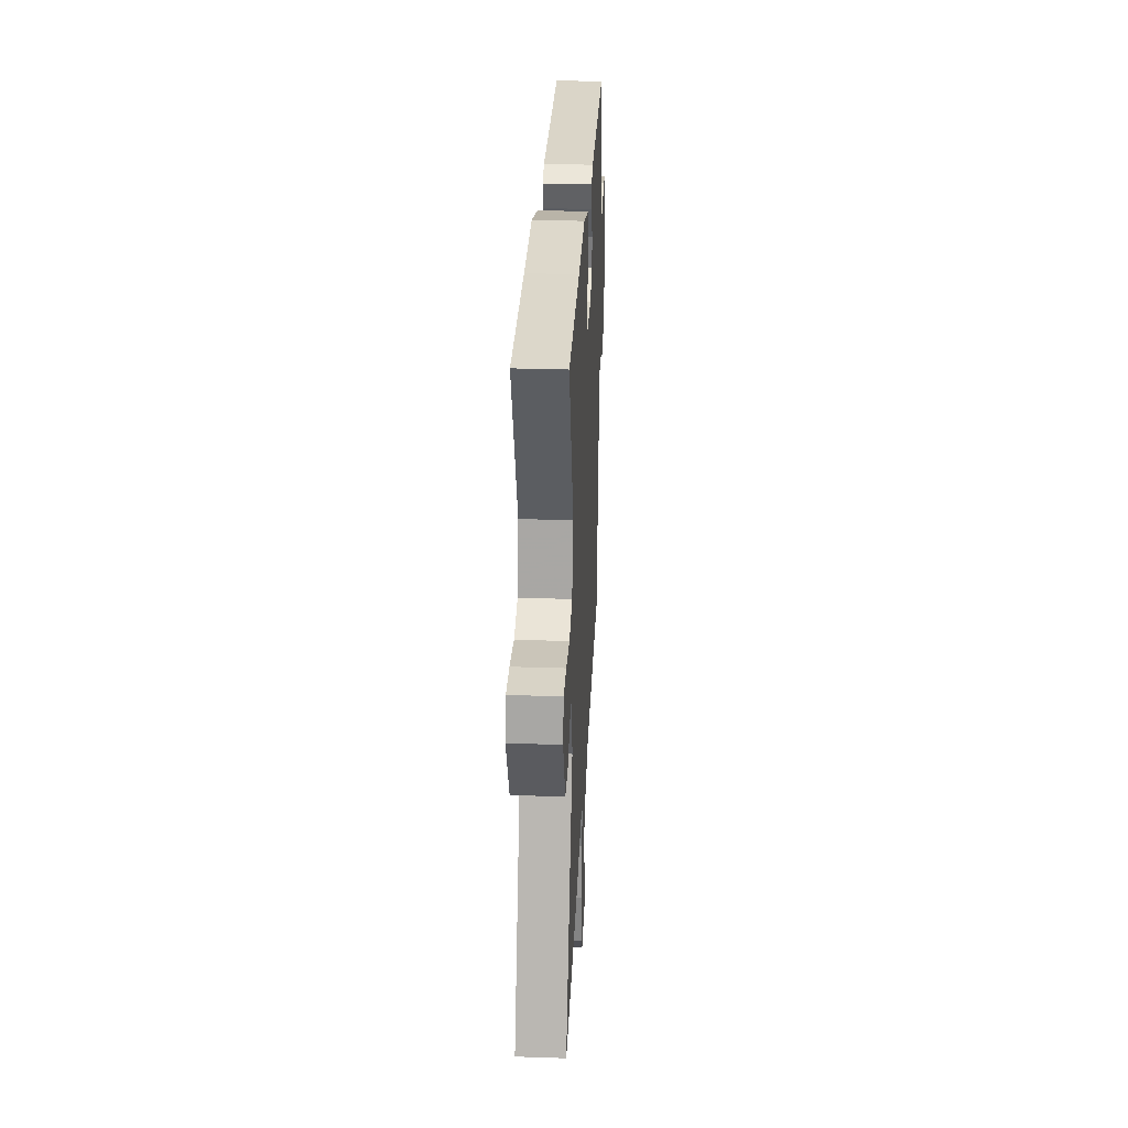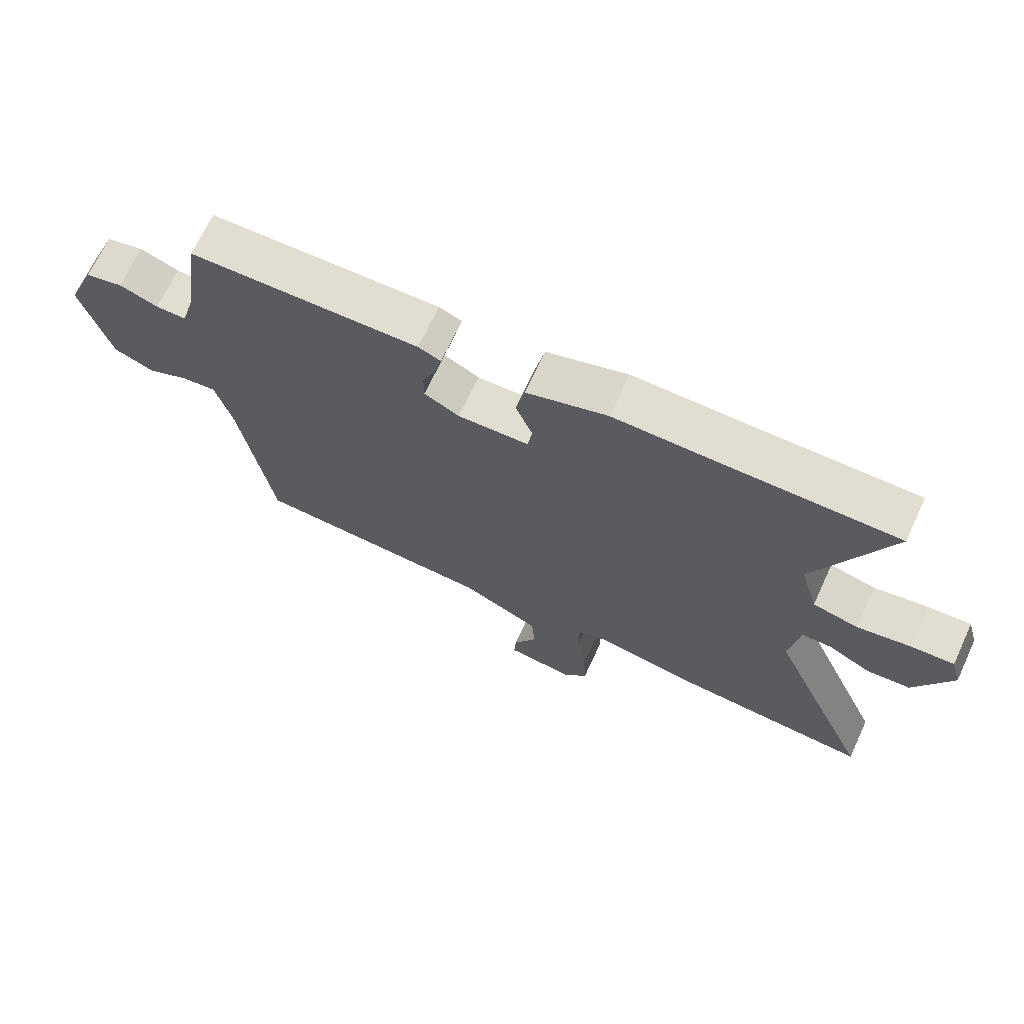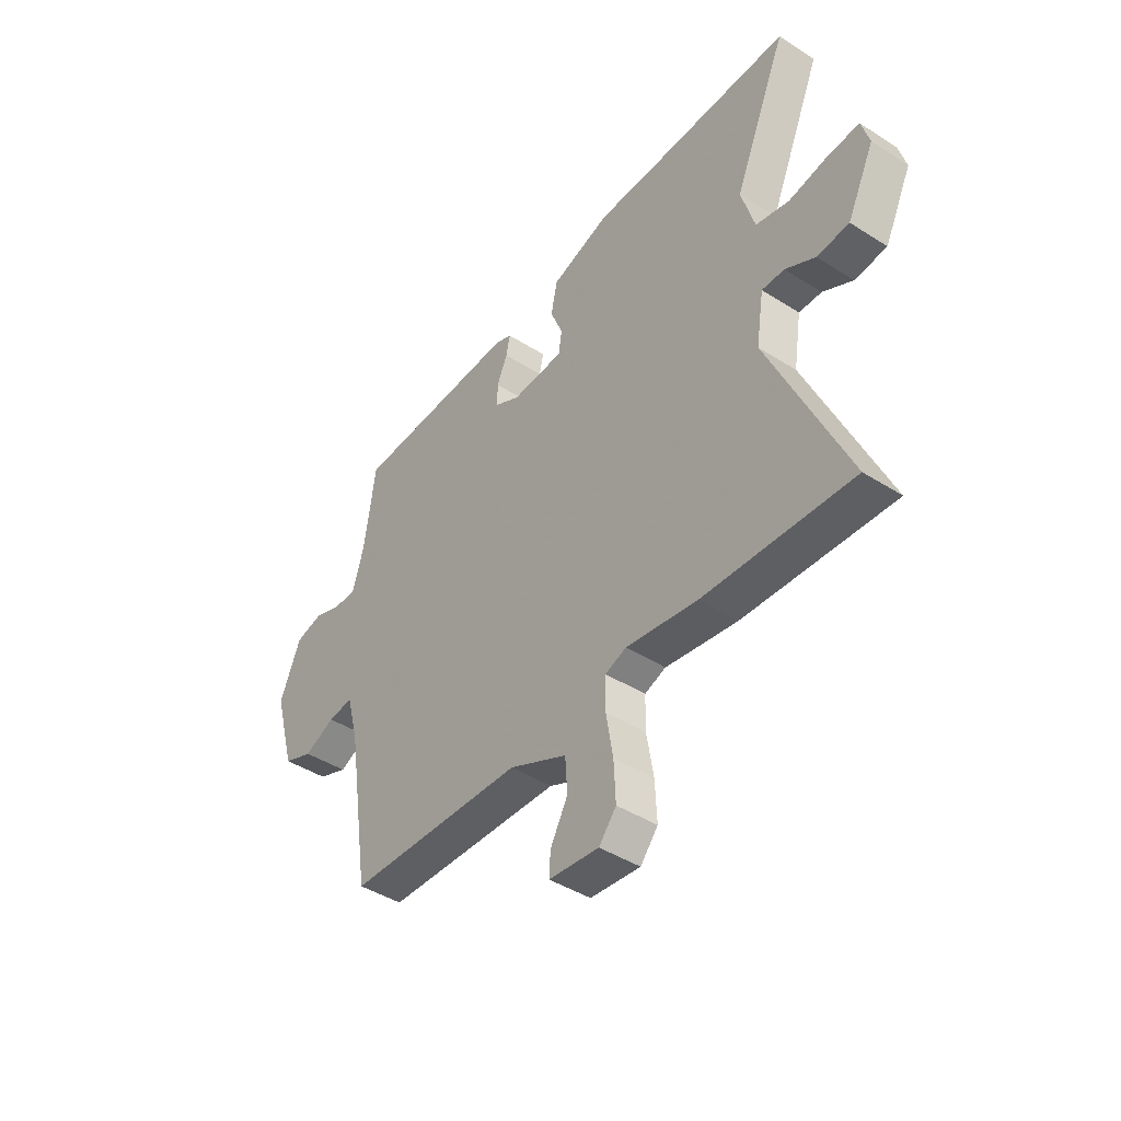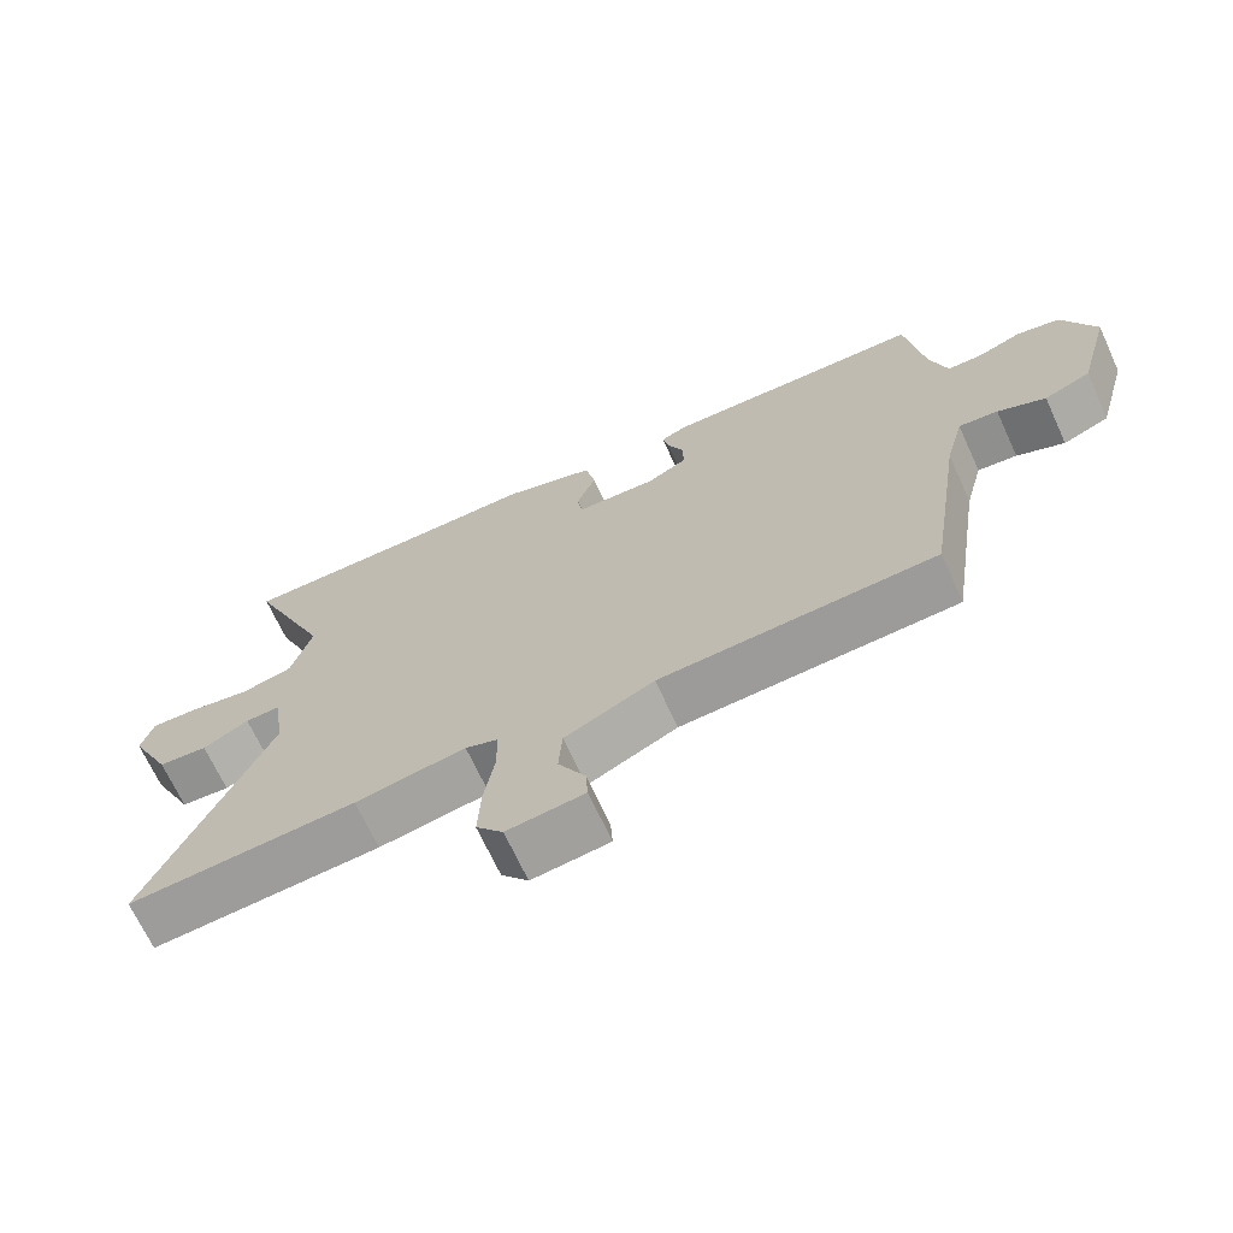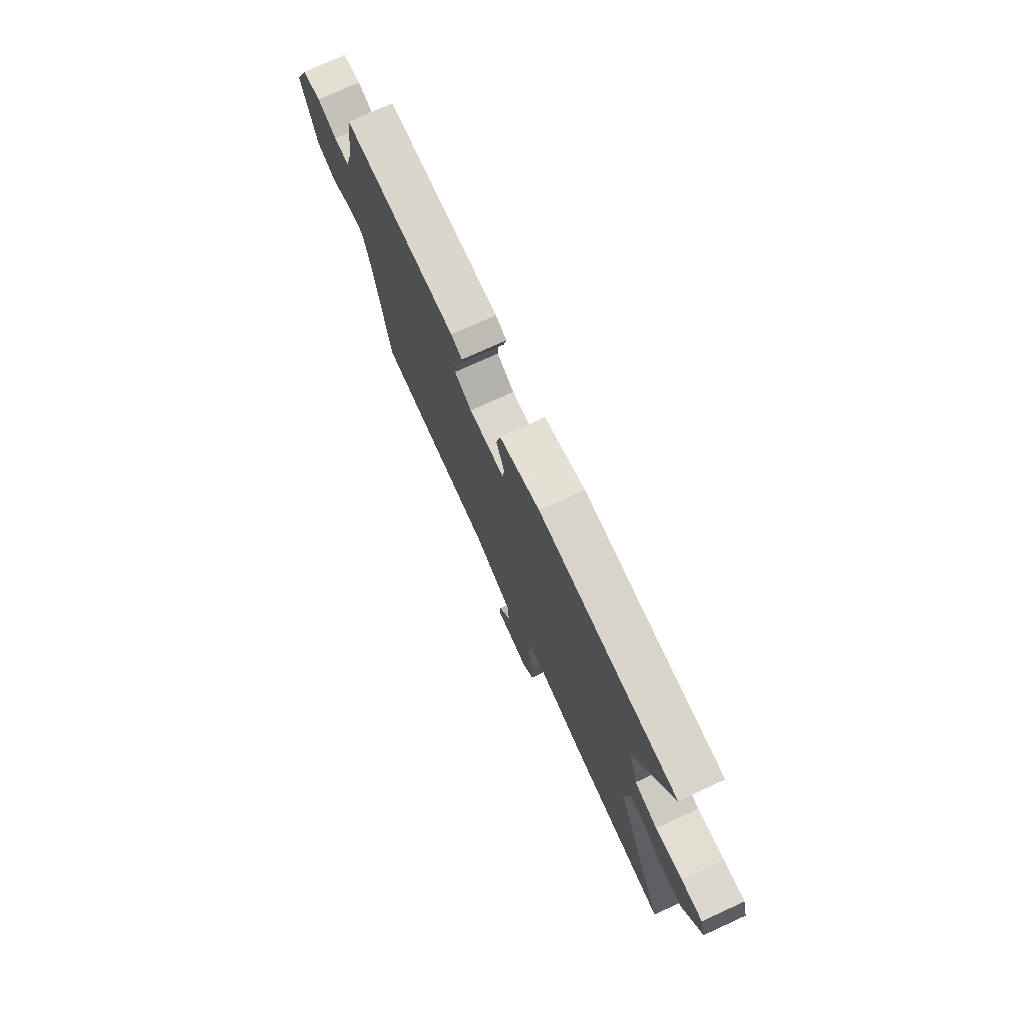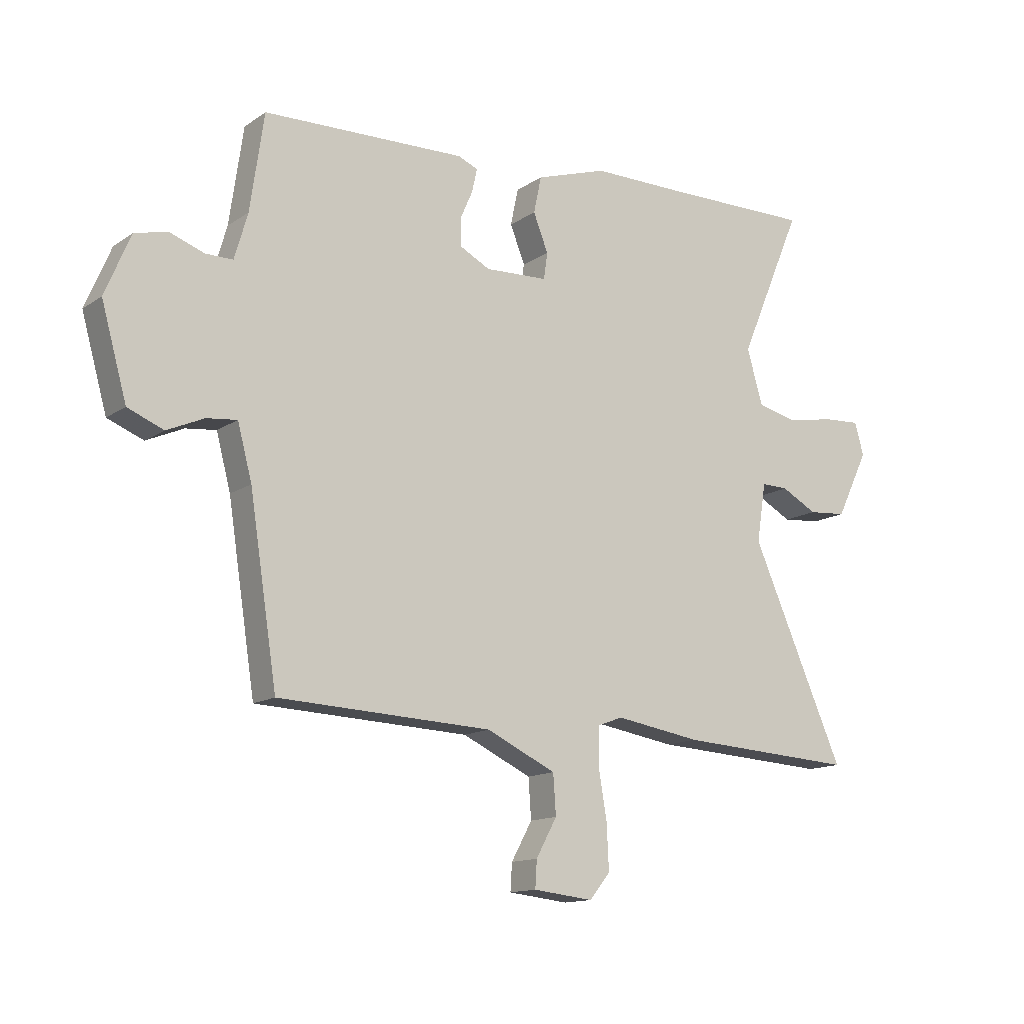
<metadata>
{"format":"obj","ext":"obj","renderer":"f3d","projection":"perspective","resolution":1024,"background":"white","views":[{"elev":31.1,"azim":92.7,"up":"+Z"},{"elev":68.8,"azim":25.0,"up":"+Z"},{"elev":-43.3,"azim":53.0,"up":"+Z"},{"elev":-68.6,"azim":-155.3,"up":"+Z"},{"elev":75.1,"azim":65.4,"up":"+Z"},{"elev":-13.6,"azim":-34.5,"up":"+Z"}]}
</metadata>
<code>
v -0.505 0.07 0.445
v -0.137 0.07 0.456
v -0.101 0.07 0.441
v -0.11 0.07 0.399
v -0.133 0.07 0.346
v -0.133 0.07 0.297
v -0.077 0.07 0.268
v 0.037 0.07 0.273
v 0.044 0.07 0.321
v 0.017 0.07 0.389
v 0.031 0.07 0.456
v 0.161 0.07 0.498
v 0.33 0.07 0.498
v 0.604 0.07 0.501
v 0.488 0.07 0.229
v 0.517 0.07 0.129
v 0.59 0.07 0.112
v 0.676 0.07 0.128
v 0.744 0.07 0.132
v 0.761 0.07 0.073
v 0.702 0.07 -0.048
v 0.632 0.07 -0.054
v 0.567 0.07 -0.019
v 0.518 0.07 -0.018
v 0.501 0.07 -0.125
v 0.671 0.07 -0.51
v 0.347 0.07 -0.491
v 0.191 0.07 -0.466
v 0.145 0.07 -0.483
v 0.144 0.07 -0.551
v 0.159 0.07 -0.641
v 0.163 0.07 -0.723
v 0.125 0.07 -0.769
v 0.016 0.07 -0.757
v 0.019 0.07 -0.708
v 0.057 0.07 -0.639
v 0.052 0.07 -0.567
v -0.074 0.07 -0.508
v -0.462 0.07 -0.491
v -0.512 0.07 -0.167
v -0.538 0.07 -0.069
v -0.593 0.07 -0.075
v -0.66 0.07 -0.105
v -0.725 0.07 -0.079
v -0.771 0.07 0.085
v -0.725 0.07 0.195
v -0.665 0.07 0.209
v -0.603 0.07 0.187
v -0.554 0.07 0.187
v -0.53 0.07 0.27
v -0.505 0 0.445
v -0.137 0 0.456
v -0.101 0 0.441
v -0.11 0 0.399
v -0.133 0 0.346
v -0.133 0 0.297
v -0.077 0 0.268
v 0.037 0 0.273
v 0.044 0 0.321
v 0.017 0 0.389
v 0.031 0 0.456
v 0.161 0 0.498
v 0.33 0 0.498
v 0.604 0 0.501
v 0.488 0 0.229
v 0.517 0 0.129
v 0.59 0 0.112
v 0.676 0 0.128
v 0.744 0 0.132
v 0.761 0 0.073
v 0.702 0 -0.048
v 0.632 0 -0.054
v 0.567 0 -0.019
v 0.518 0 -0.018
v 0.501 0 -0.125
v 0.671 0 -0.51
v 0.347 0 -0.491
v 0.191 0 -0.466
v 0.145 0 -0.483
v 0.144 0 -0.551
v 0.159 0 -0.641
v 0.163 0 -0.723
v 0.125 0 -0.769
v 0.016 0 -0.757
v 0.019 0 -0.708
v 0.057 0 -0.639
v 0.052 0 -0.567
v -0.074 0 -0.508
v -0.462 0 -0.491
v -0.512 0 -0.167
v -0.538 0 -0.069
v -0.593 0 -0.075
v -0.66 0 -0.105
v -0.725 0 -0.079
v -0.771 0 0.085
v -0.725 0 0.195
v -0.665 0 0.209
v -0.603 0 0.187
v -0.554 0 0.187
v -0.53 0 0.27
f 46 47 48
f 45 46 48
f 44 45 48
f 43 44 48
f 42 43 48
f 41 42 48 49
f 40 41 49 50
f 40 50 1
f 39 40 1
f 38 39 1
f 34 35 36
f 33 34 36
f 32 33 36
f 31 32 36
f 30 31 36
f 29 30 36 37
f 25 26 27 28
f 24 25 28 29
f 21 22 23
f 20 21 23
f 19 20 23
f 18 19 23
f 17 18 23
f 16 17 23 24
f 29 37 38
f 24 29 38
f 16 24 38
f 15 16 38
f 11 12 13
f 10 11 13
f 9 10 13
f 14 15 38
f 13 14 38
f 9 13 38
f 8 9 38
f 3 4 5
f 2 3 5
f 1 2 5
f 1 5 6
f 38 1 6 7
f 7 8 38
f 98 97 96
f 98 96 95
f 98 95 94
f 98 94 93
f 98 93 92
f 99 98 92 91
f 100 99 91 90
f 51 100 90
f 51 90 89
f 51 89 88
f 86 85 84
f 86 84 83
f 86 83 82
f 86 82 81
f 86 81 80
f 87 86 80 79
f 78 77 76 75
f 79 78 75 74
f 73 72 71
f 73 71 70
f 73 70 69
f 73 69 68
f 73 68 67
f 74 73 67 66
f 88 87 79
f 88 79 74
f 88 74 66
f 88 66 65
f 63 62 61
f 63 61 60
f 63 60 59
f 88 65 64
f 88 64 63
f 88 63 59
f 88 59 58
f 55 54 53
f 55 53 52
f 55 52 51
f 56 55 51
f 57 56 51 88
f 88 58 57
f 1 51 52 2
f 2 52 53 3
f 3 53 54 4
f 4 54 55 5
f 5 55 56 6
f 6 56 57 7
f 7 57 58 8
f 8 58 59 9
f 9 59 60 10
f 10 60 61 11
f 11 61 62 12
f 12 62 63 13
f 13 63 64 14
f 14 64 65 15
f 15 65 66 16
f 16 66 67 17
f 17 67 68 18
f 18 68 69 19
f 19 69 70 20
f 20 70 71 21
f 21 71 72 22
f 22 72 73 23
f 23 73 74 24
f 24 74 75 25
f 25 75 76 26
f 26 76 77 27
f 27 77 78 28
f 28 78 79 29
f 29 79 80 30
f 30 80 81 31
f 31 81 82 32
f 32 82 83 33
f 33 83 84 34
f 34 84 85 35
f 35 85 86 36
f 36 86 87 37
f 37 87 88 38
f 38 88 89 39
f 39 89 90 40
f 40 90 91 41
f 41 91 92 42
f 42 92 93 43
f 43 93 94 44
f 44 94 95 45
f 45 95 96 46
f 46 96 97 47
f 47 97 98 48
f 48 98 99 49
f 49 99 100 50
f 50 100 51 1

</code>
